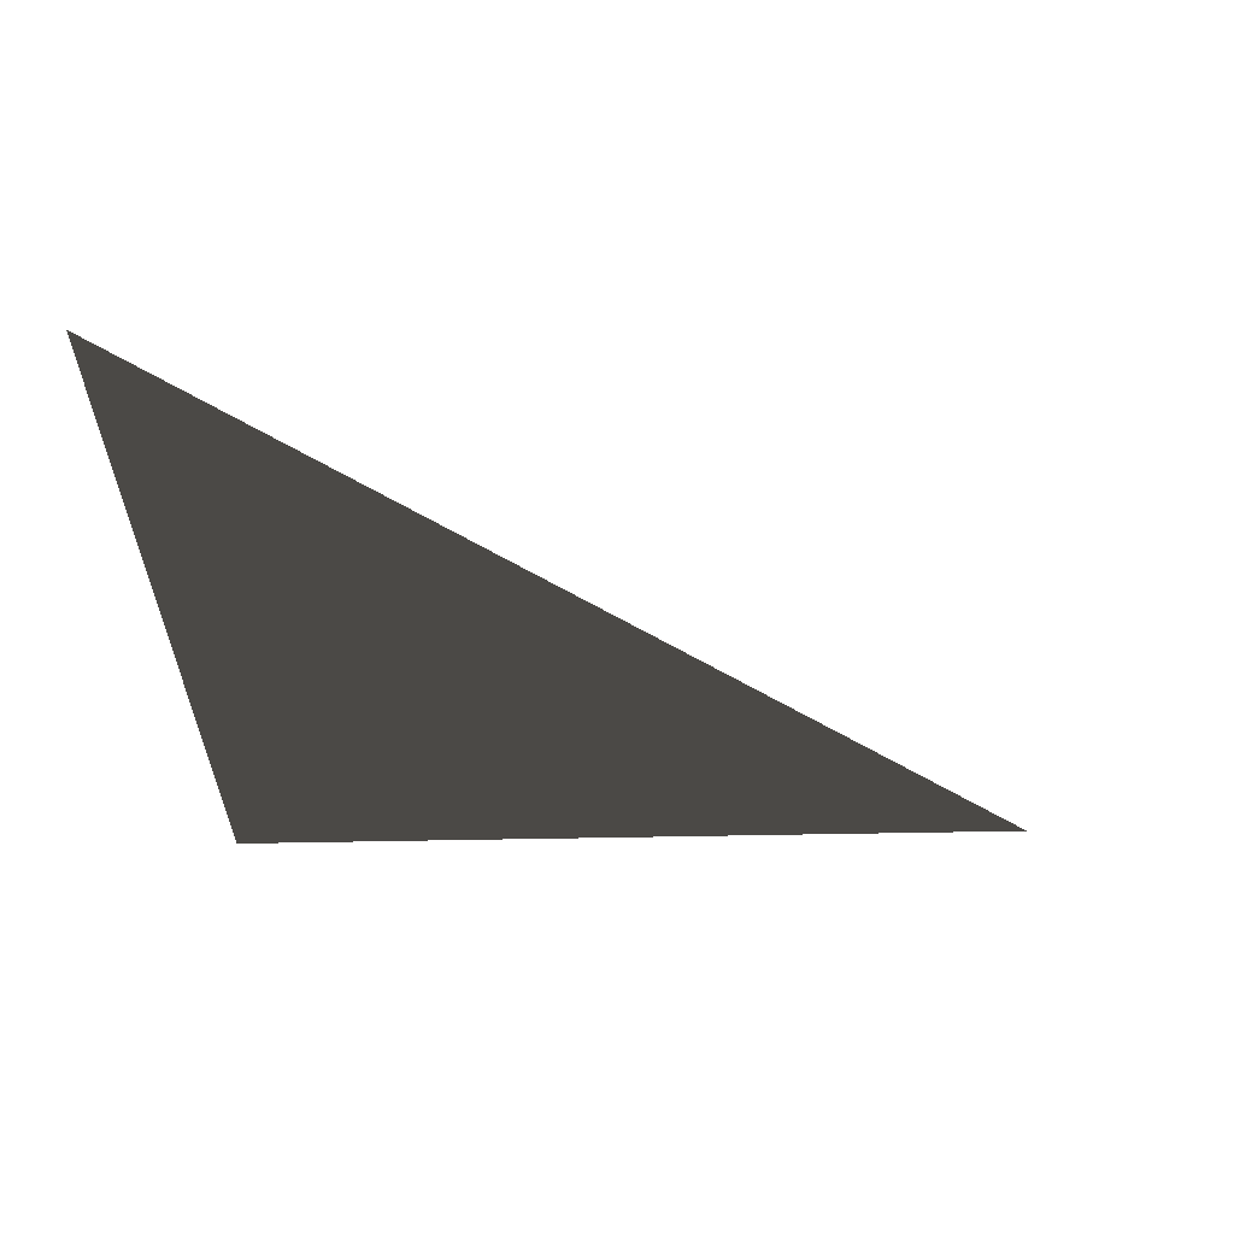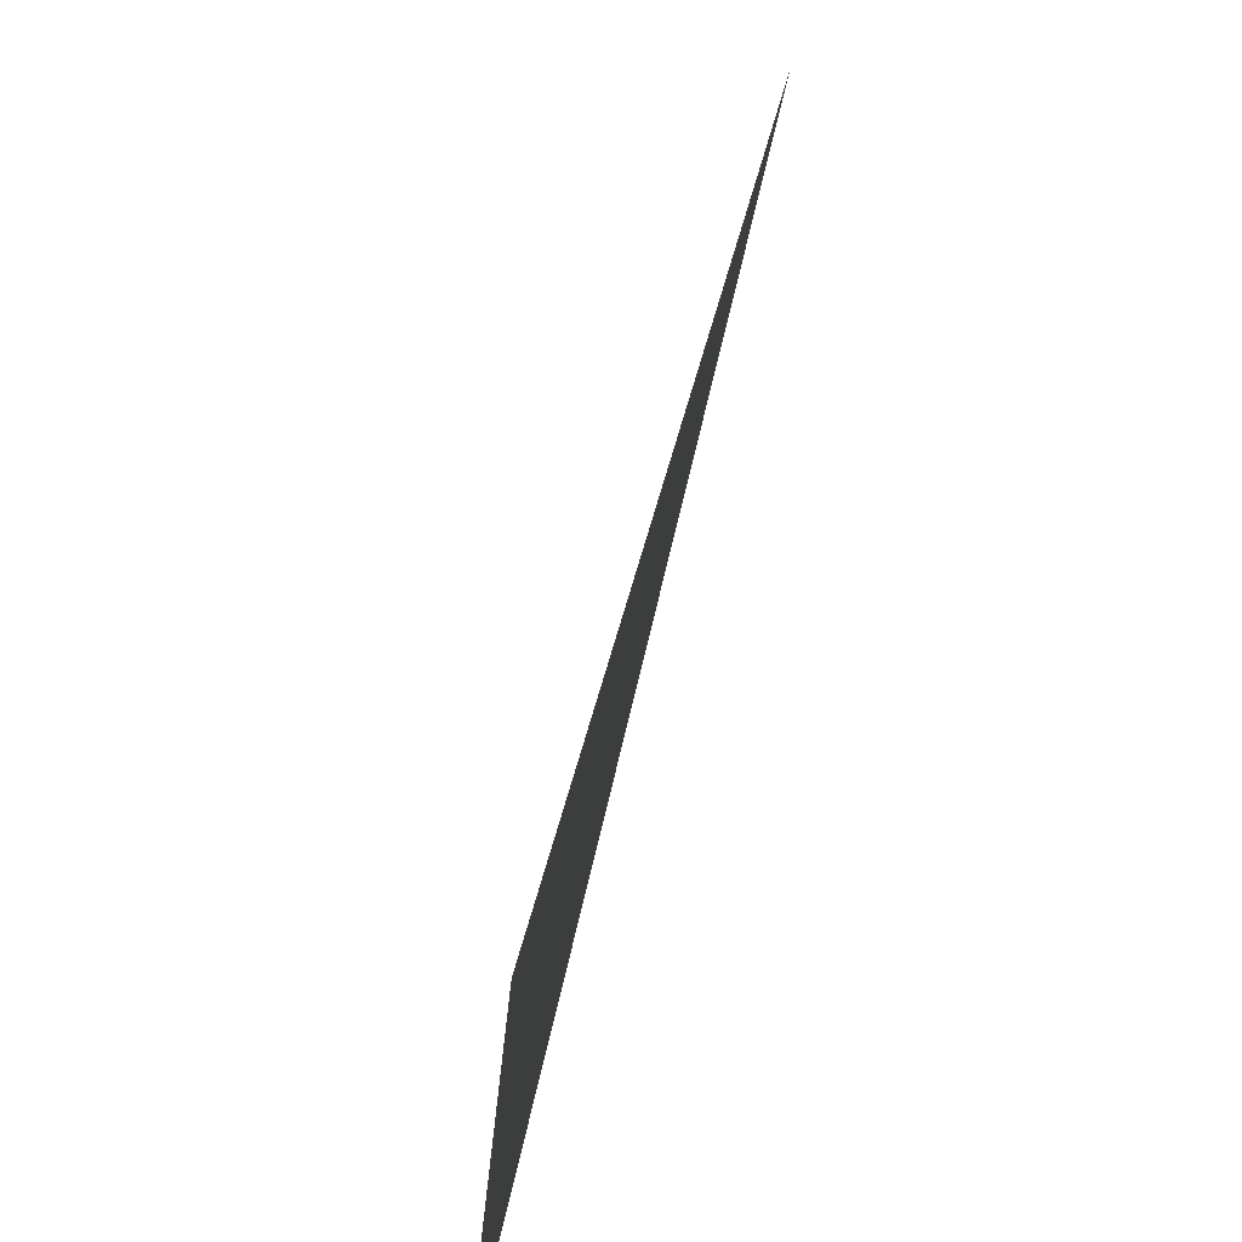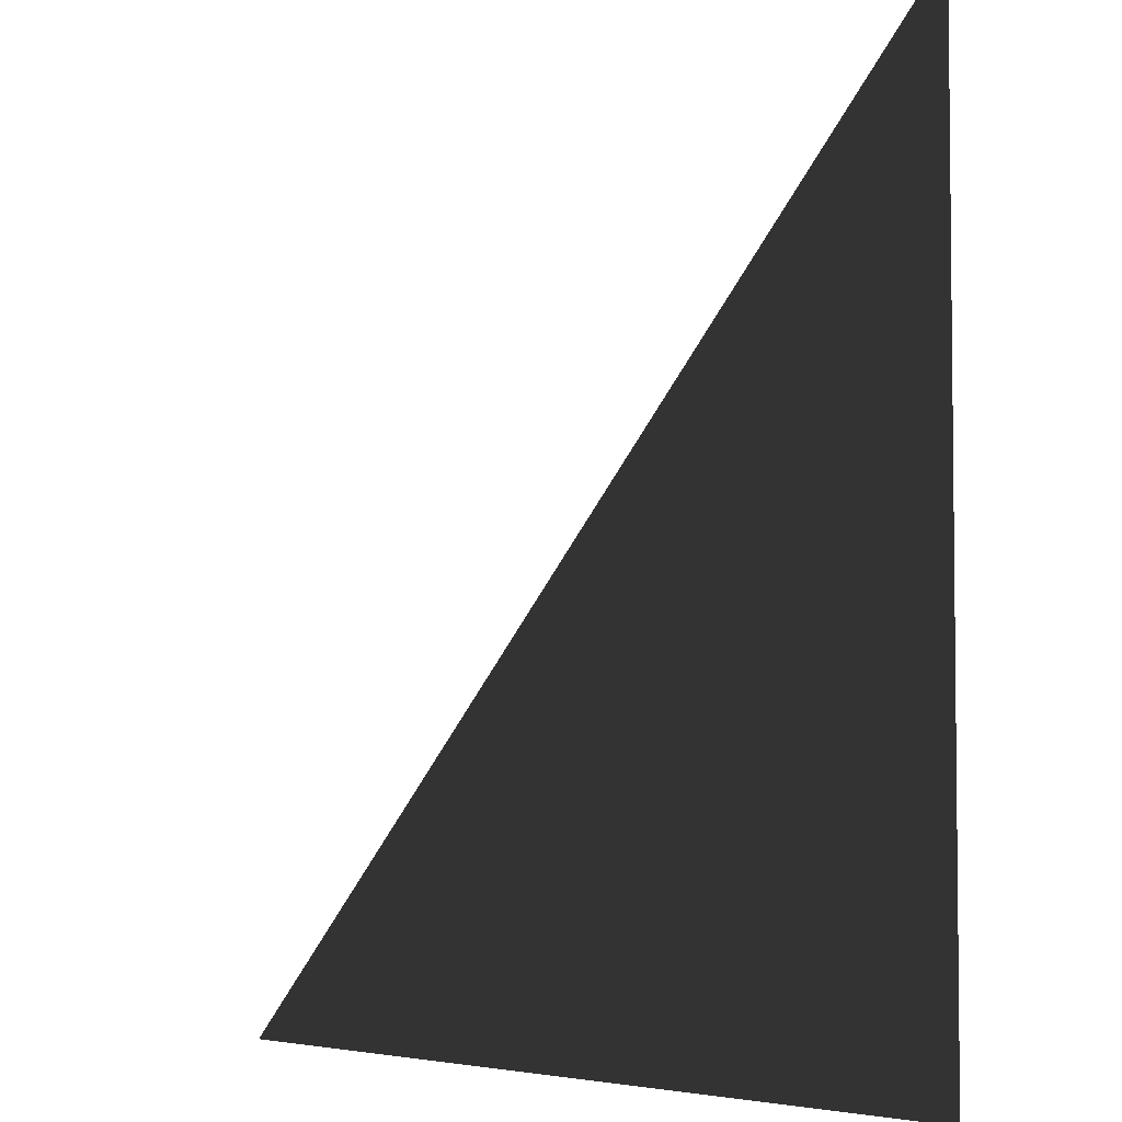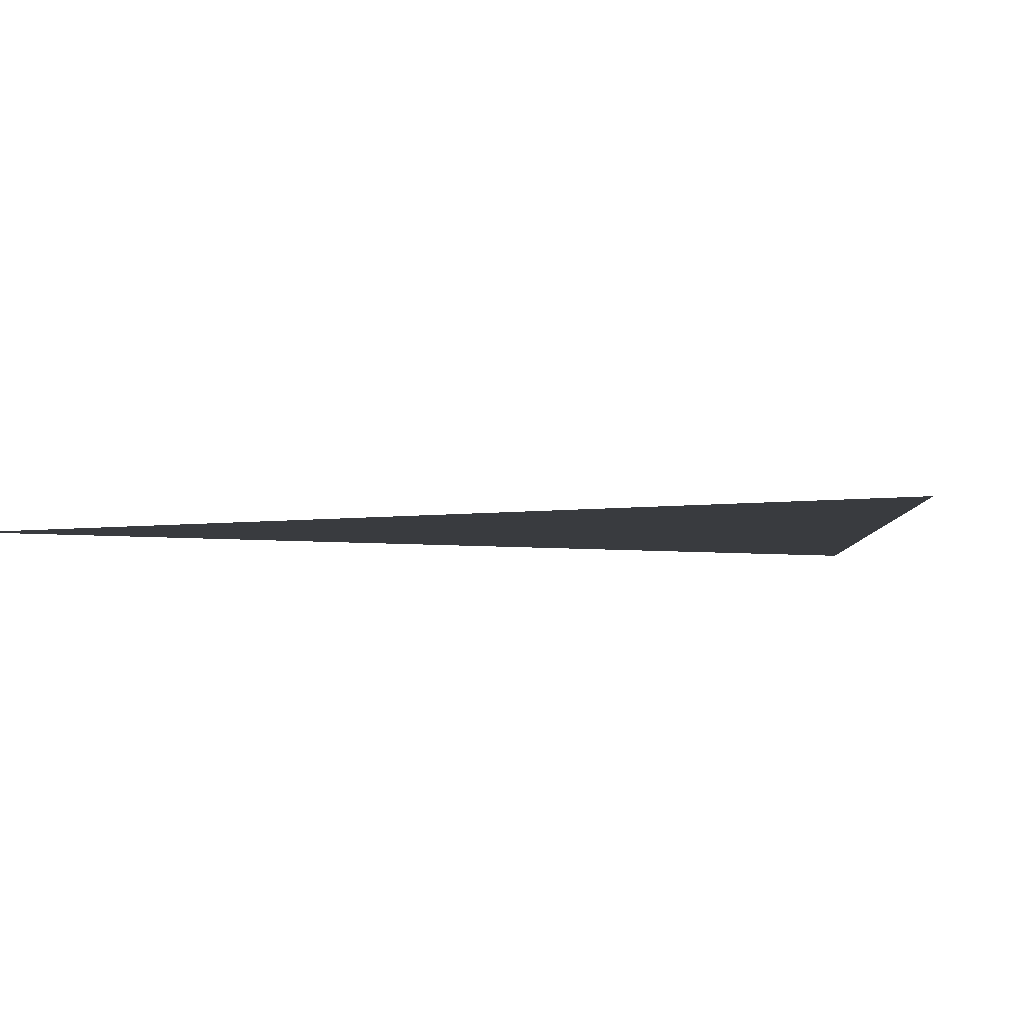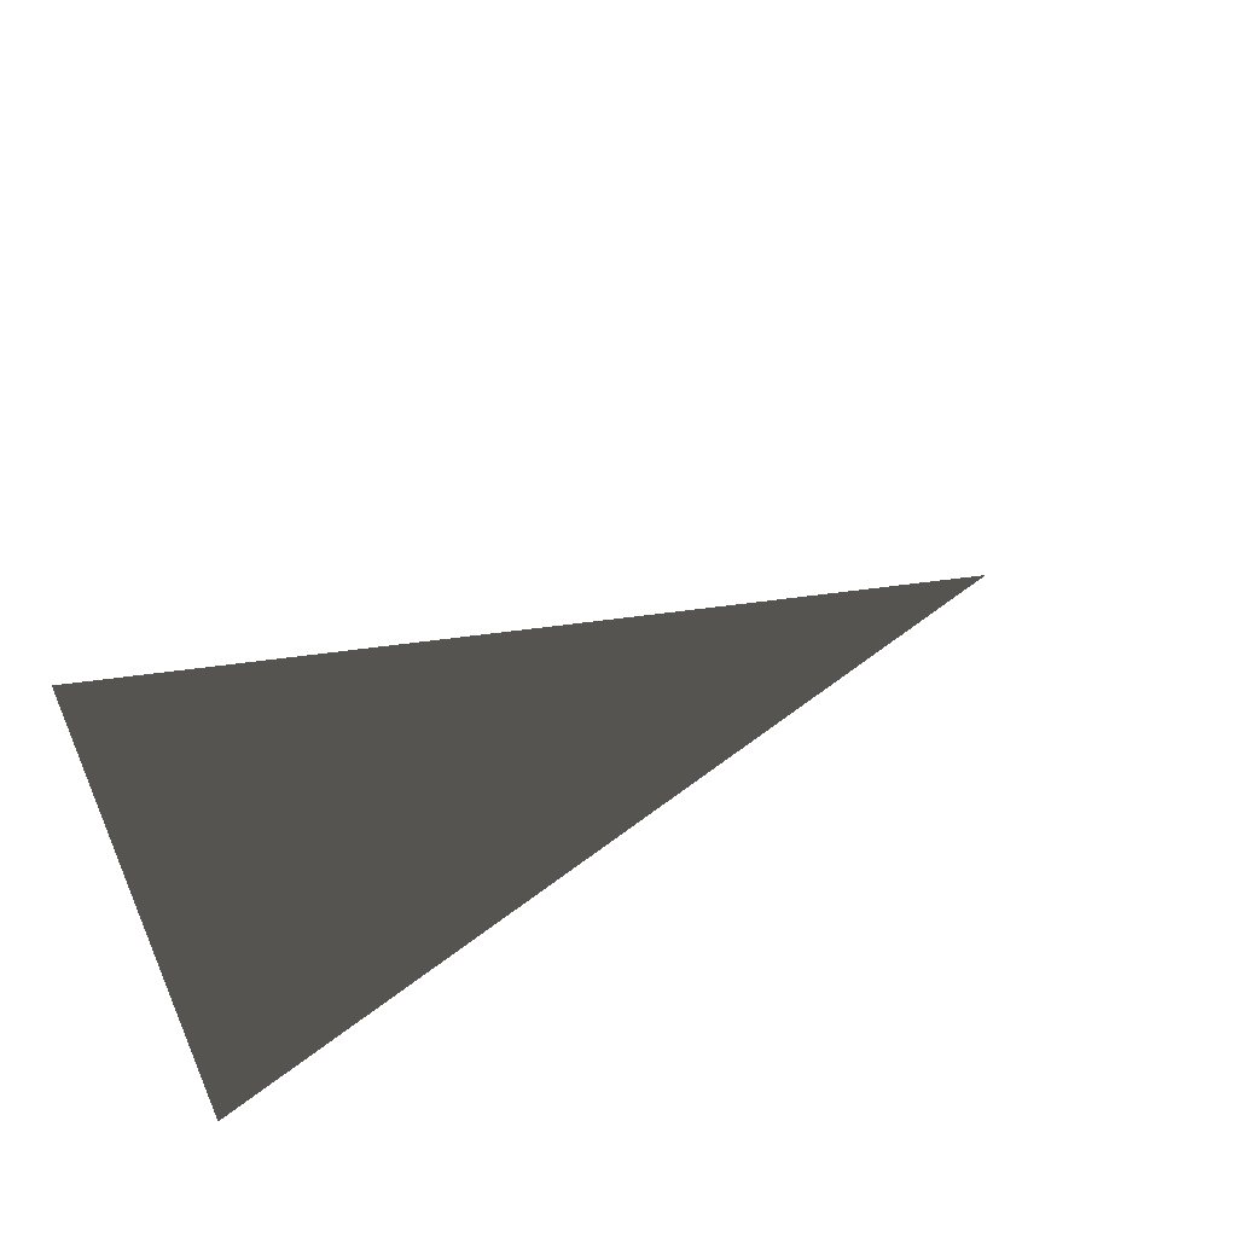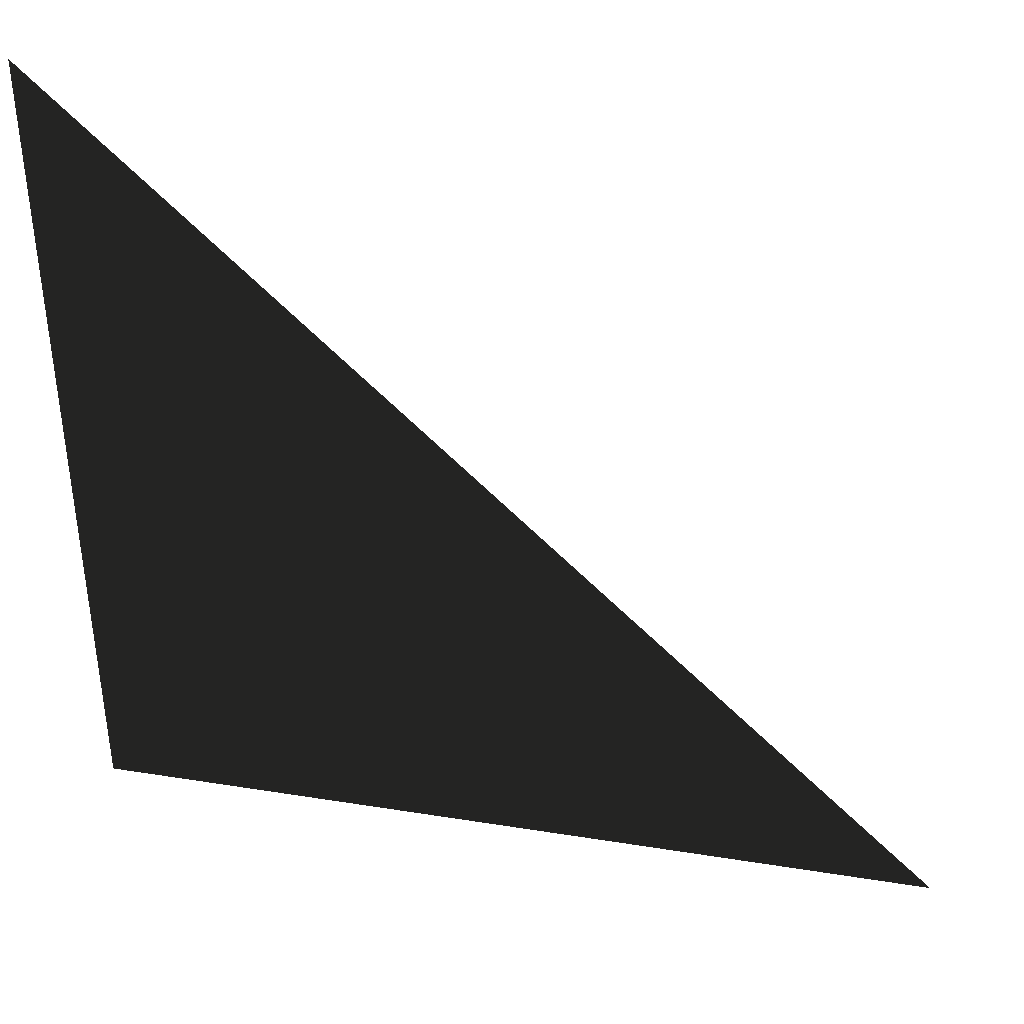
<metadata>
{"format":"obj","ext":"obj","renderer":"f3d","projection":"perspective","resolution":1024,"background":"white","views":[{"elev":-33.9,"azim":-178.1,"up":"+Z"},{"elev":-79.2,"azim":-103.6,"up":"+Y"},{"elev":-4.2,"azim":48.3,"up":"+Y"},{"elev":4.1,"azim":17.2,"up":"+Z"},{"elev":63.2,"azim":142.4,"up":"+Y"},{"elev":40.8,"azim":-168.9,"up":"+Y"}]}
</metadata>
<code>
o ALVRHandRight
v 0 0 0
v -0.1 0 0
v 0 0.1 0
f 1 2 3

</code>
